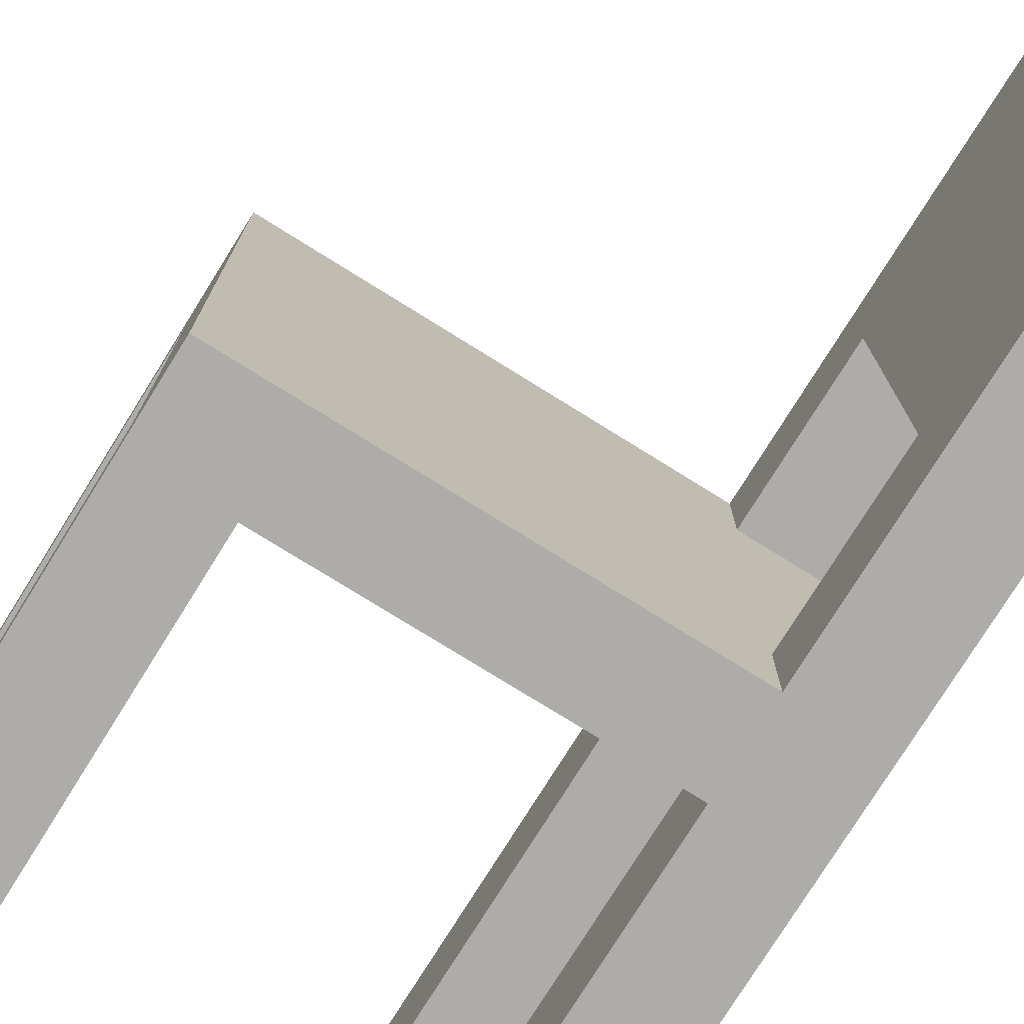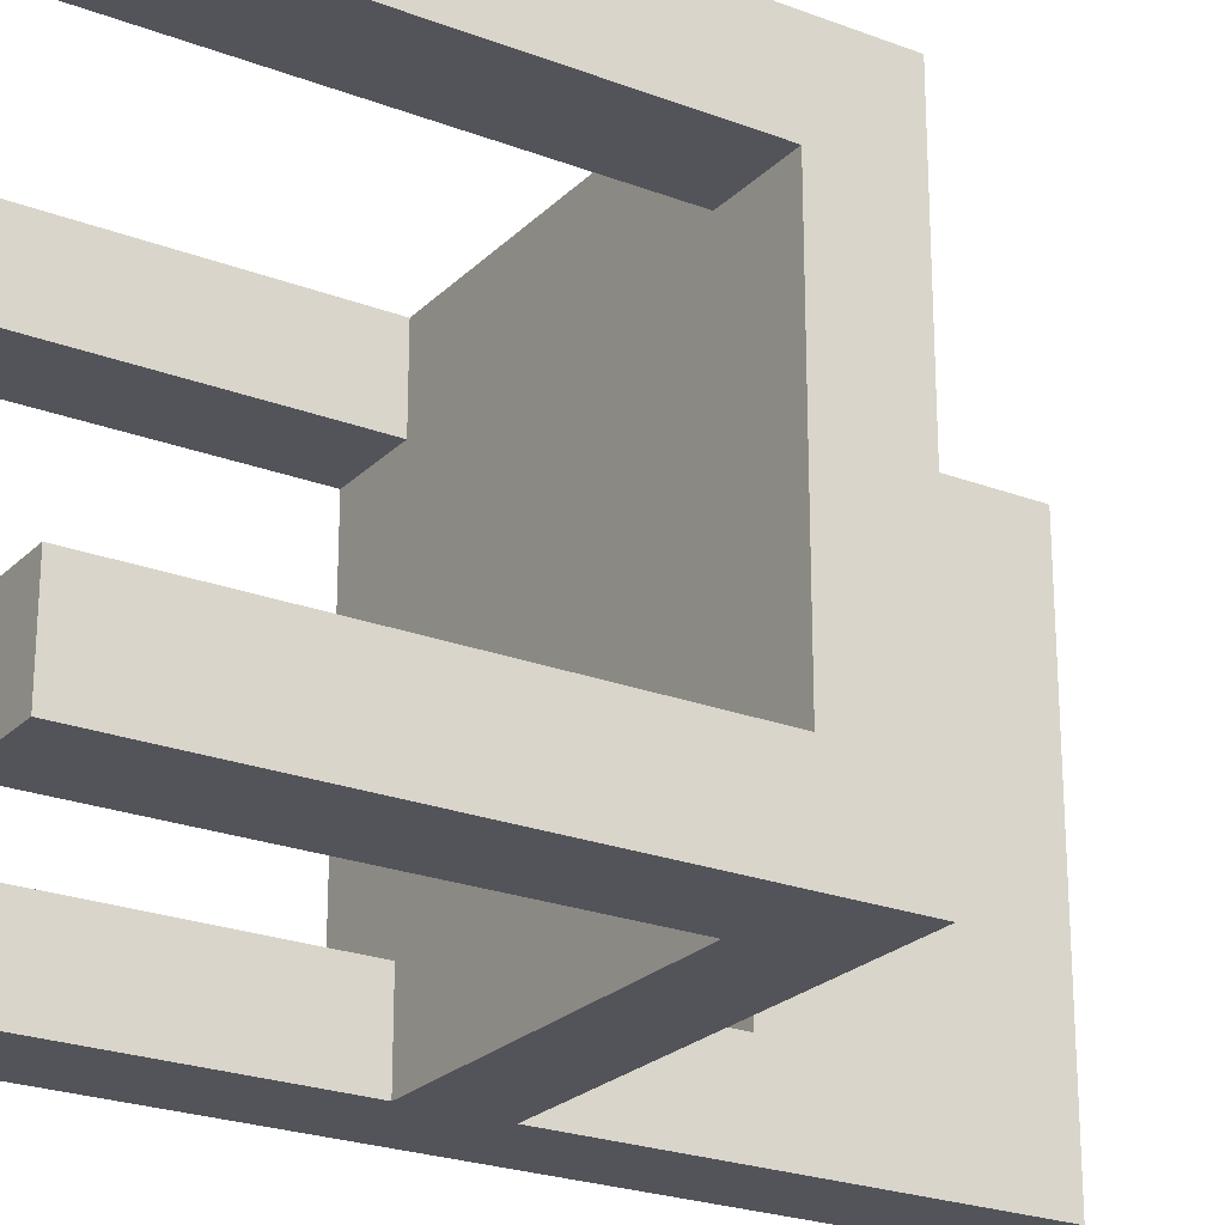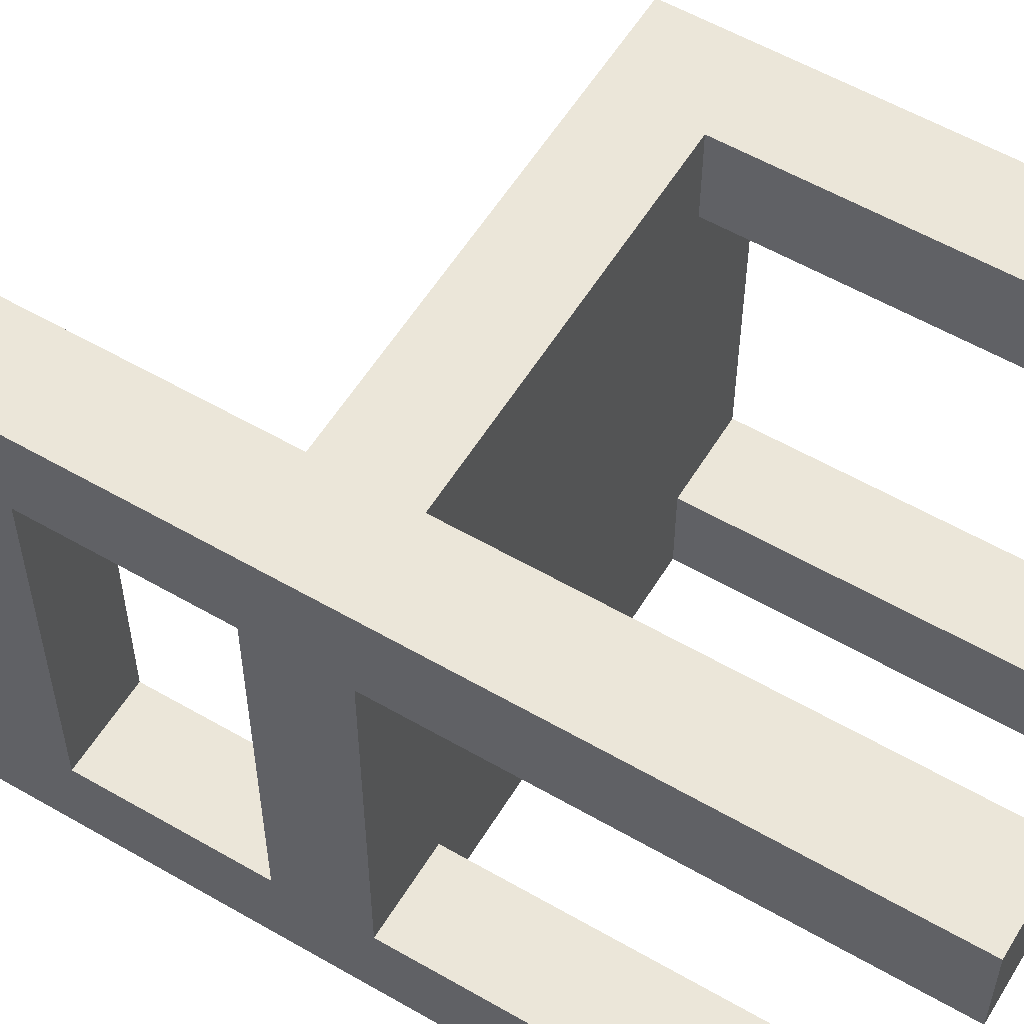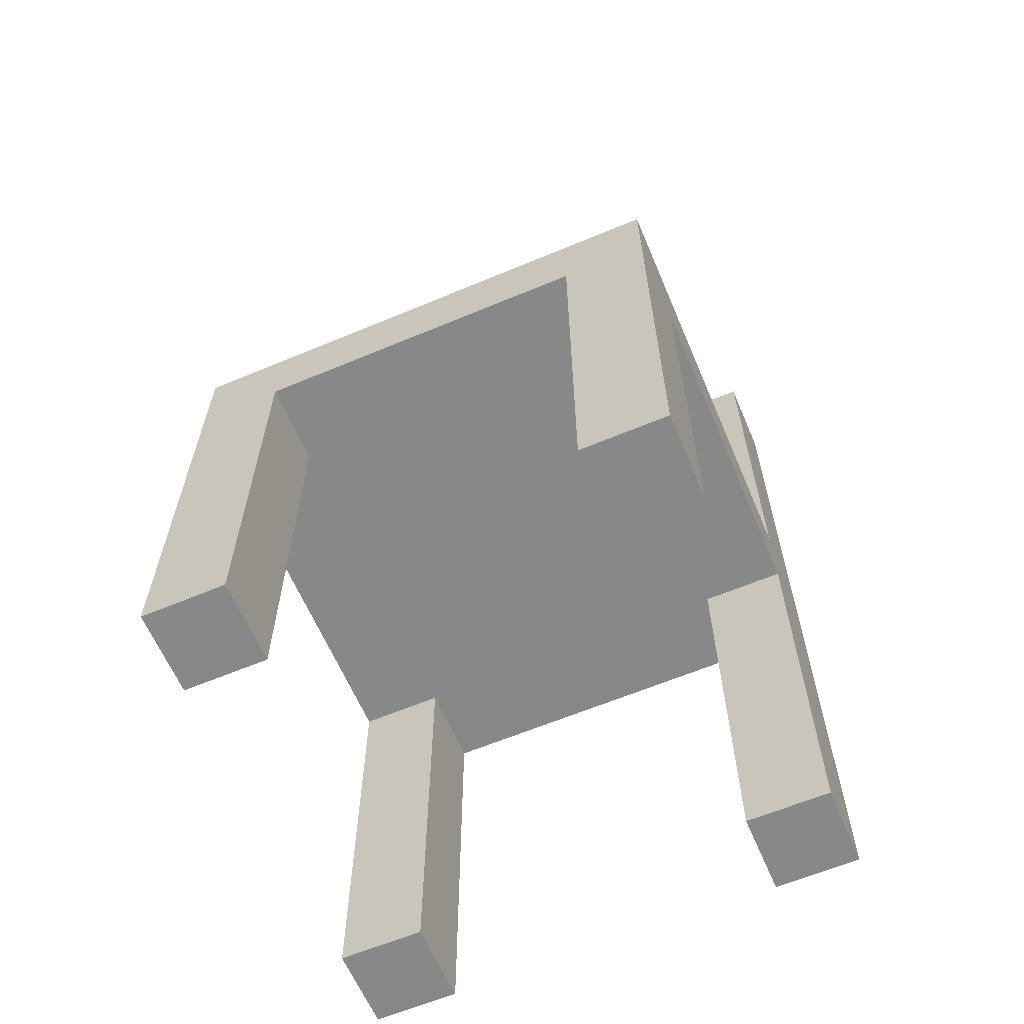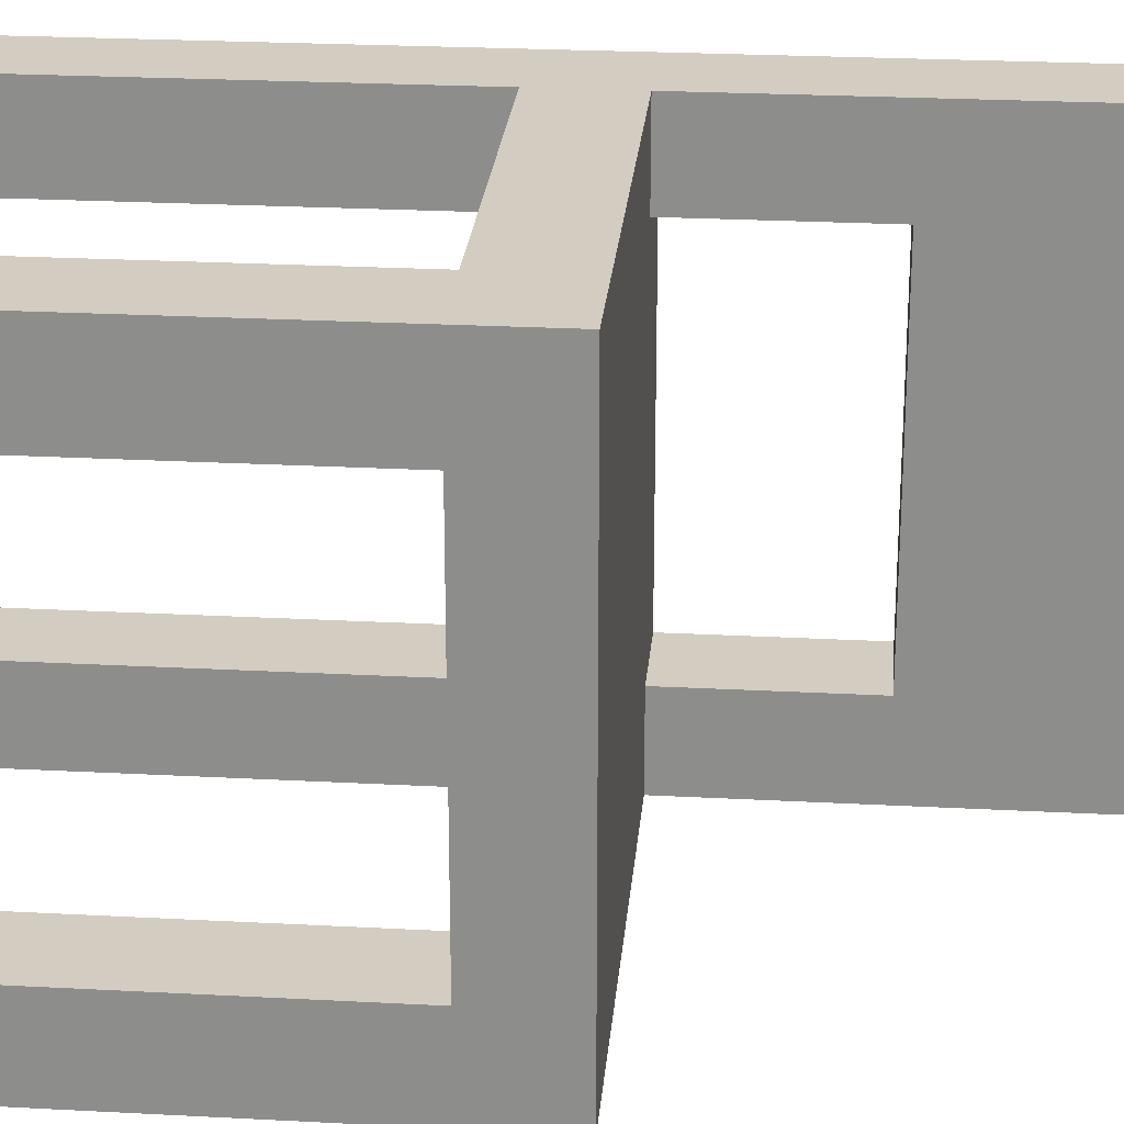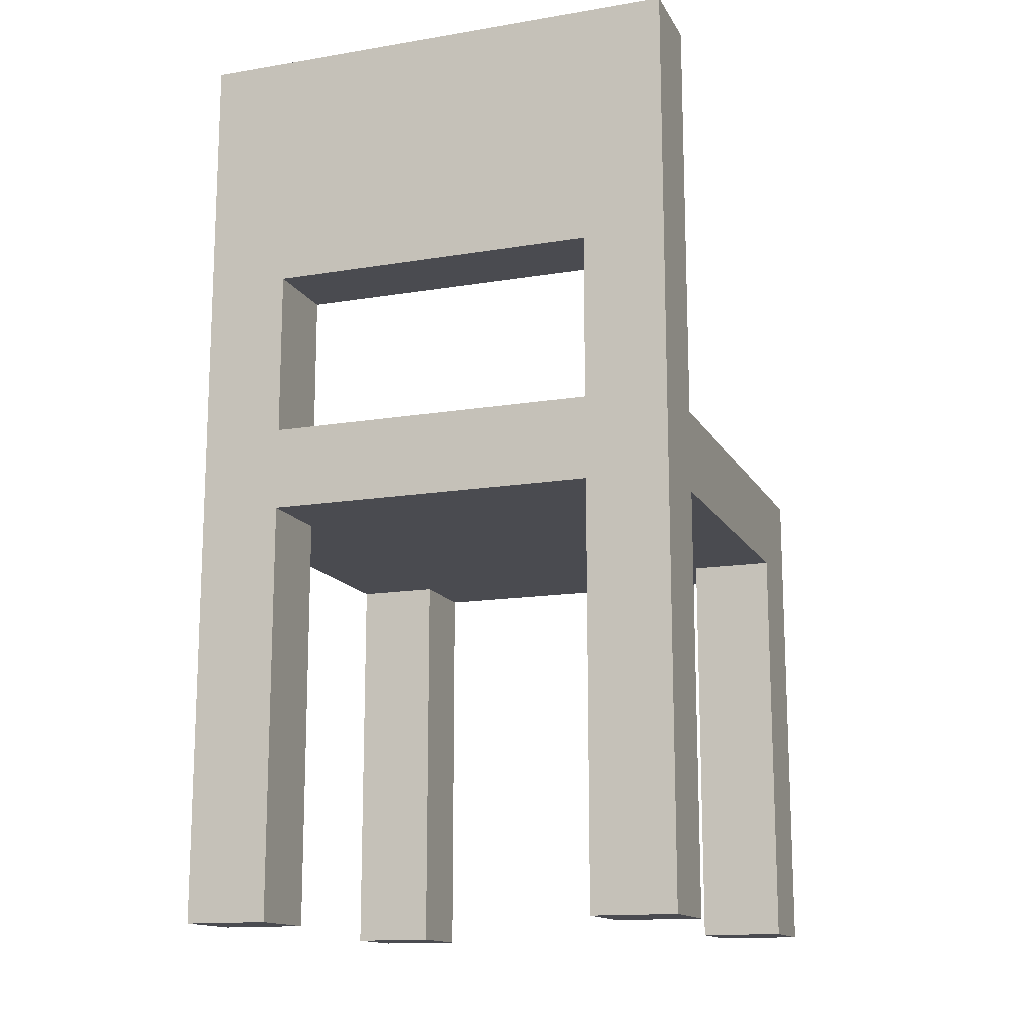
<metadata>
{"format":"obj","ext":"obj","renderer":"f3d","projection":"perspective","resolution":1024,"background":"white","views":[{"elev":-76.7,"azim":148.1,"up":"+Z"},{"elev":-23.7,"azim":57.4,"up":"+Z"},{"elev":56.8,"azim":-58.9,"up":"+Z"},{"elev":-62.7,"azim":113.0,"up":"+Y"},{"elev":24.7,"azim":95.0,"up":"+Z"},{"elev":-14.5,"azim":-70.1,"up":"+Y"}]}
</metadata>
<code>
o stuhl esstisch
v 13.7 0.1 -7.5
v 13.7 0.1 -7.6
v 13.7 0.1 -8
v 13.7 0.1 -8.1
v 13.7 0.6 -7.6
v 13.7 0.6 -8
v 13.7 0.7 -7.6
v 13.7 0.7 -8
v 13.7 0.9 -7.6
v 13.7 0.9 -8
v 13.7 1.2 -7.5
v 13.7 1.2 -8.1
v 14.2 0.1 -7.5
v 14.2 0.1 -7.6
v 14.2 0.1 -8
v 14.2 0.1 -8.1
v 14.2 0.6 -7.5
v 14.2 0.6 -7.6
v 14.2 0.6 -8
v 14.2 0.6 -8.1
v 13.8 0.1 -7.5
v 13.8 0.1 -7.6
v 13.8 0.1 -8
v 13.8 0.1 -8.1
v 13.8 0.6 -7.5
v 13.8 0.6 -7.6
v 13.8 0.6 -8
v 13.8 0.6 -8.1
v 13.8 0.7 -7.5
v 13.8 0.7 -7.6
v 13.8 0.7 -8
v 13.8 0.7 -8.1
v 13.8 0.9 -7.6
v 13.8 0.9 -8
v 13.8 1.2 -7.5
v 13.8 1.2 -8.1
v 14.3 0.1 -7.5
v 14.3 0.1 -7.6
v 14.3 0.1 -8
v 14.3 0.1 -8.1
v 14.3 0.6 -7.6
v 14.3 0.6 -8
v 14.3 0.7 -7.5
v 14.3 0.7 -8.1
v 13.7 0.1 -7.5
v 13.7 1.2 -7.5
v 13.8 0.1 -7.5
v 13.8 0.6 -7.5
v 13.8 0.7 -7.5
v 13.8 1.2 -7.5
v 14.2 0.1 -7.5
v 14.2 0.6 -7.5
v 14.3 0.1 -7.5
v 14.3 0.7 -7.5
v 13.7 0.1 -8
v 13.7 0.6 -8
v 13.7 0.7 -8
v 13.7 0.9 -8
v 13.8 0.1 -8
v 13.8 0.6 -8
v 13.8 0.7 -8
v 13.8 0.9 -8
v 14.2 0.1 -8
v 14.2 0.6 -8
v 14.3 0.1 -8
v 14.3 0.6 -8
v 13.7 0.1 -7.6
v 13.7 0.6 -7.6
v 13.7 0.7 -7.6
v 13.7 0.9 -7.6
v 13.8 0.1 -7.6
v 13.8 0.6 -7.6
v 13.8 0.7 -7.6
v 13.8 0.9 -7.6
v 14.2 0.1 -7.6
v 14.2 0.6 -7.6
v 14.3 0.1 -7.6
v 14.3 0.6 -7.6
v 13.7 0.1 -8.1
v 13.7 1.2 -8.1
v 13.8 0.1 -8.1
v 13.8 0.6 -8.1
v 13.8 0.7 -8.1
v 13.8 1.2 -8.1
v 14.2 0.1 -8.1
v 14.2 0.6 -8.1
v 14.3 0.1 -8.1
v 14.3 0.7 -8.1
v 13.7 0.1 -7.5
v 13.8 0.1 -7.5
v 14.2 0.1 -7.5
v 14.3 0.1 -7.5
v 13.7 0.1 -7.6
v 13.8 0.1 -7.6
v 14.2 0.1 -7.6
v 14.3 0.1 -7.6
v 13.7 0.1 -8
v 13.8 0.1 -8
v 14.2 0.1 -8
v 14.3 0.1 -8
v 13.7 0.1 -8.1
v 13.8 0.1 -8.1
v 14.2 0.1 -8.1
v 14.3 0.1 -8.1
v 13.8 0.6 -7.5
v 14.2 0.6 -7.5
v 13.7 0.6 -7.6
v 13.8 0.6 -7.6
v 14.2 0.6 -7.6
v 14.3 0.6 -7.6
v 13.7 0.6 -8
v 13.8 0.6 -8
v 14.2 0.6 -8
v 14.3 0.6 -8
v 13.8 0.6 -8.1
v 14.2 0.6 -8.1
v 13.7 0.9 -7.6
v 13.8 0.9 -7.6
v 13.7 0.9 -8
v 13.8 0.9 -8
v 13.8 0.7 -7.5
v 14.3 0.7 -7.5
v 13.7 0.7 -7.6
v 13.8 0.7 -7.6
v 13.7 0.7 -8
v 13.8 0.7 -8
v 13.8 0.7 -8.1
v 14.3 0.7 -8.1
v 13.7 1.2 -7.5
v 13.8 1.2 -7.5
v 13.7 1.2 -8.1
v 13.8 1.2 -8.1
f 5 2 1
f 6 4 3
f 7 5 1
f 7 6 5
f 8 4 6
f 8 6 7
f 9 7 1
f 10 4 8
f 11 9 1
f 11 10 9
f 12 4 10
f 12 10 11
f 17 14 13
f 18 14 17
f 19 16 15
f 20 16 19
f 21 22 25
f 25 22 26
f 23 24 27
f 27 24 28
f 29 30 33
f 31 32 34
f 29 33 35
f 33 34 35
f 34 32 36
f 35 34 36
f 37 38 41
f 39 40 42
f 37 41 43
f 41 42 43
f 42 40 44
f 43 42 44
f 47 46 45
f 48 46 47
f 49 46 48
f 50 46 49
f 52 49 48
f 53 52 51
f 54 49 52
f 54 52 53
f 59 56 55
f 60 56 59
f 61 58 57
f 62 58 61
f 65 64 63
f 66 64 65
f 67 68 71
f 71 68 72
f 69 70 73
f 73 70 74
f 75 76 77
f 77 76 78
f 79 80 81
f 81 80 82
f 82 80 83
f 83 80 84
f 82 83 86
f 85 86 87
f 86 83 88
f 87 86 88
f 93 90 89
f 94 90 93
f 95 92 91
f 96 92 95
f 101 98 97
f 102 98 101
f 103 100 99
f 104 100 103
f 108 106 105
f 109 106 108
f 111 108 107
f 111 110 109
f 111 109 108
f 112 110 111
f 113 110 112
f 114 110 113
f 115 113 112
f 116 113 115
f 119 118 117
f 120 118 119
f 121 122 124
f 123 124 125
f 124 122 126
f 125 124 126
f 126 122 127
f 127 122 128
f 129 130 131
f 131 130 132

</code>
